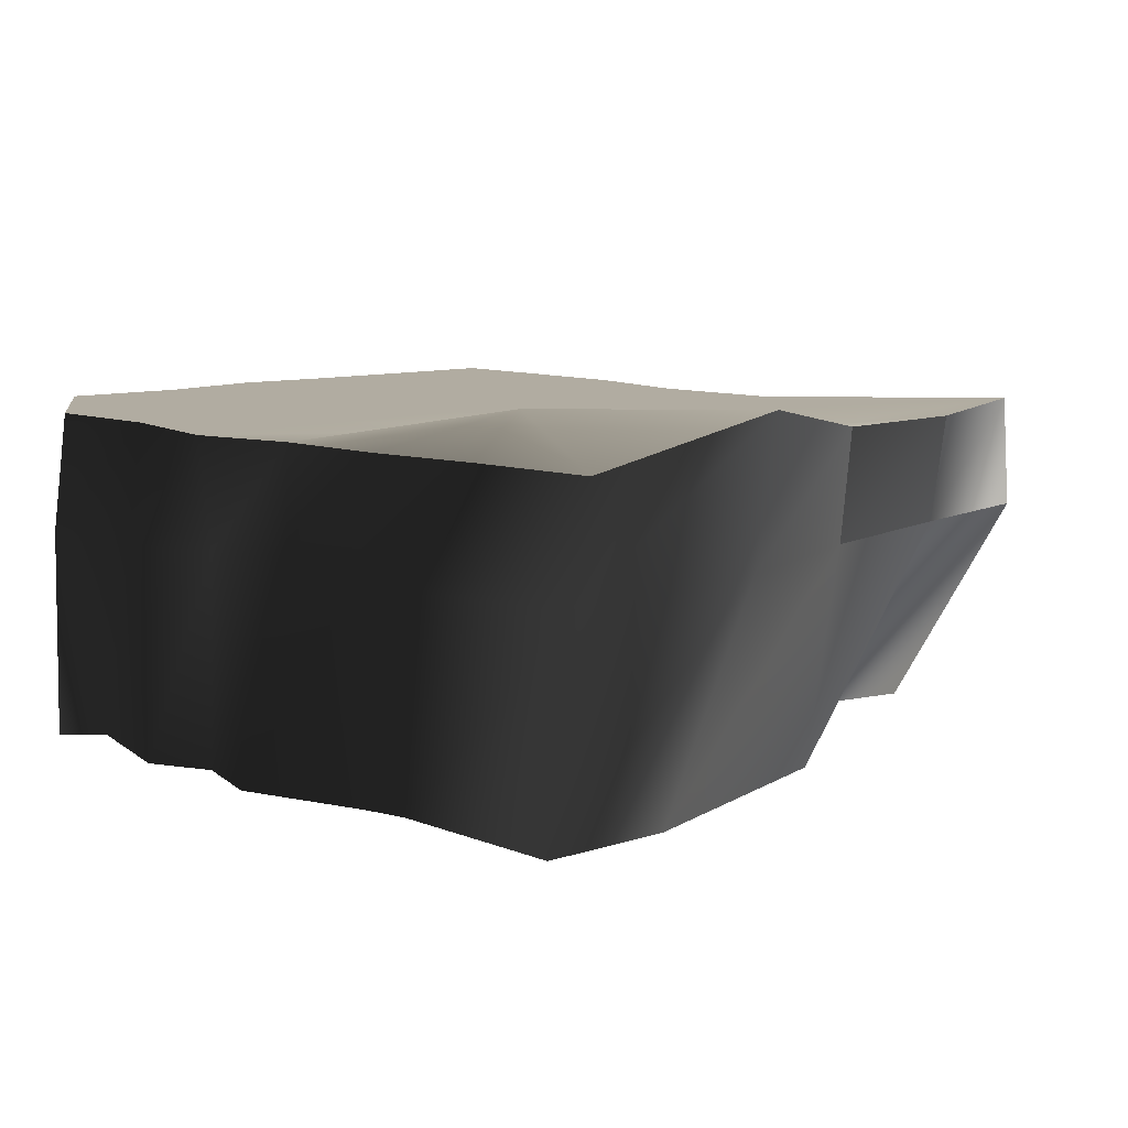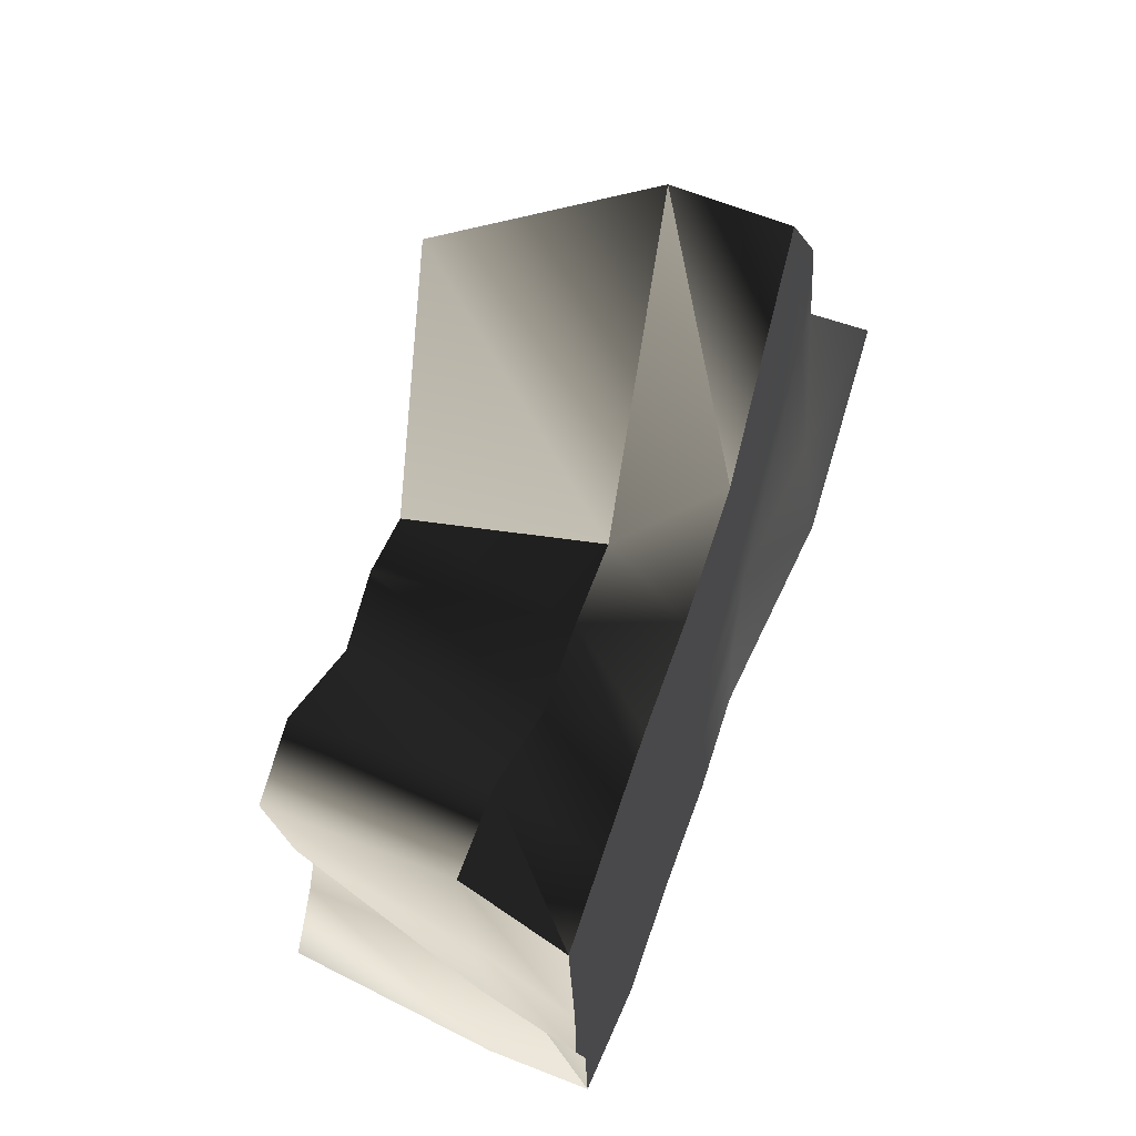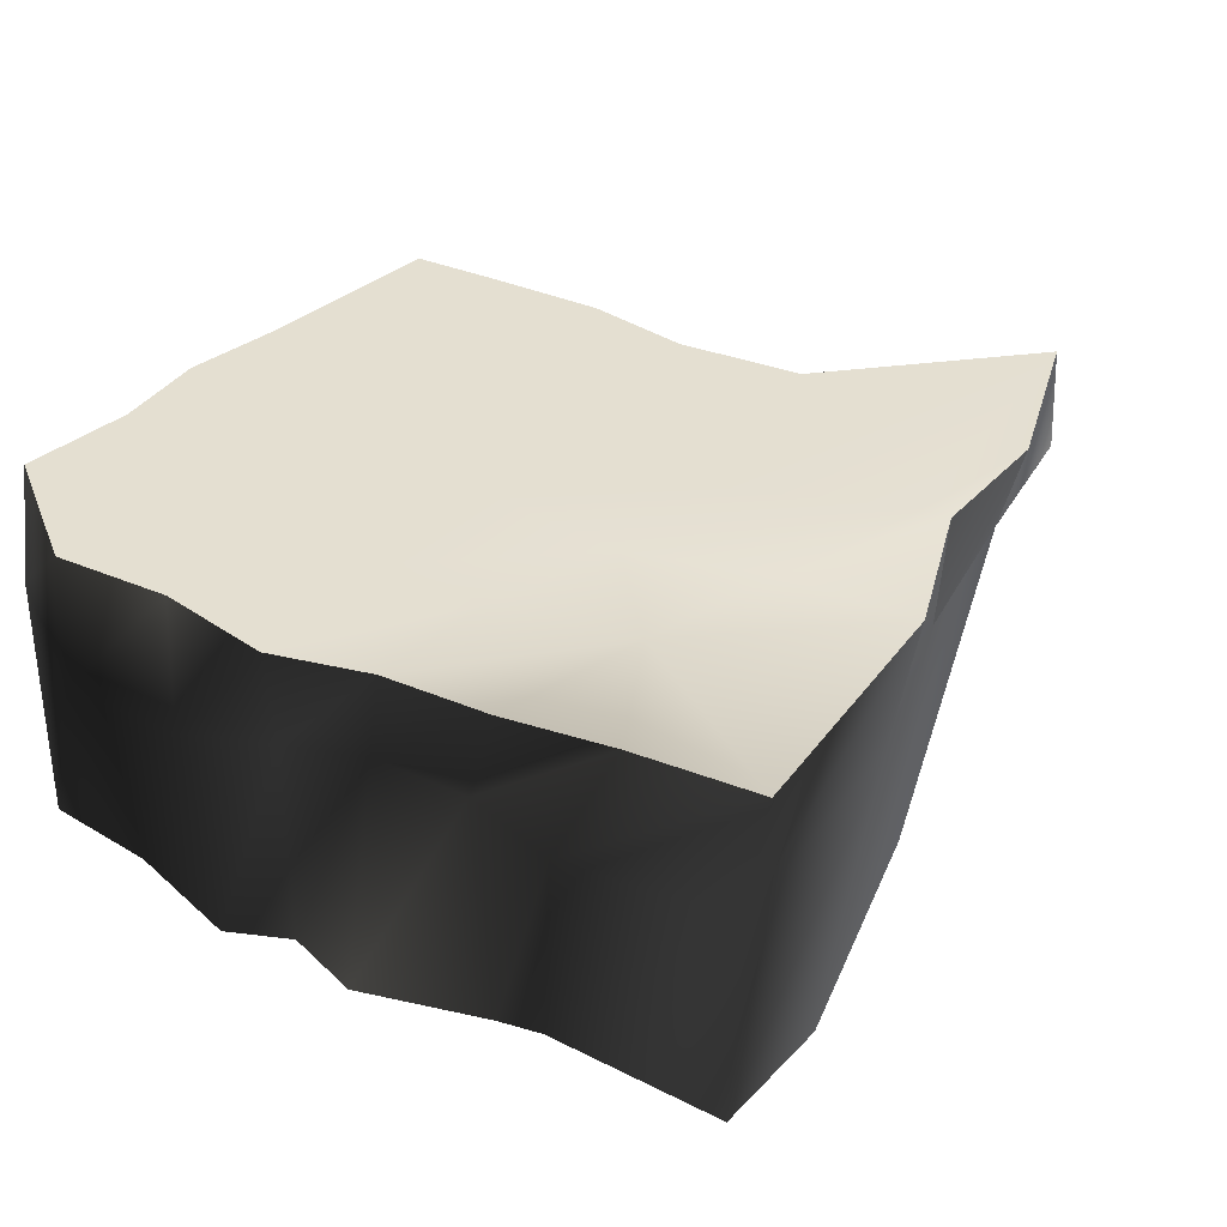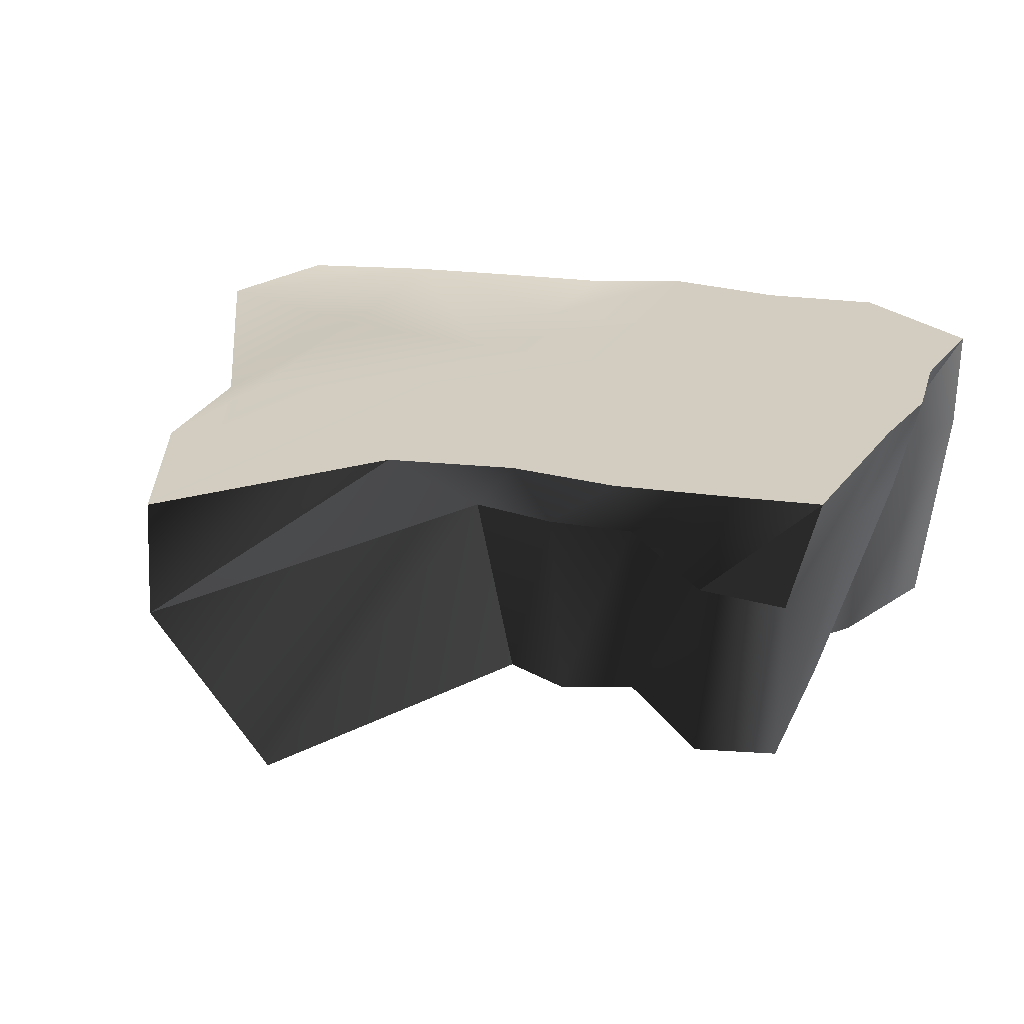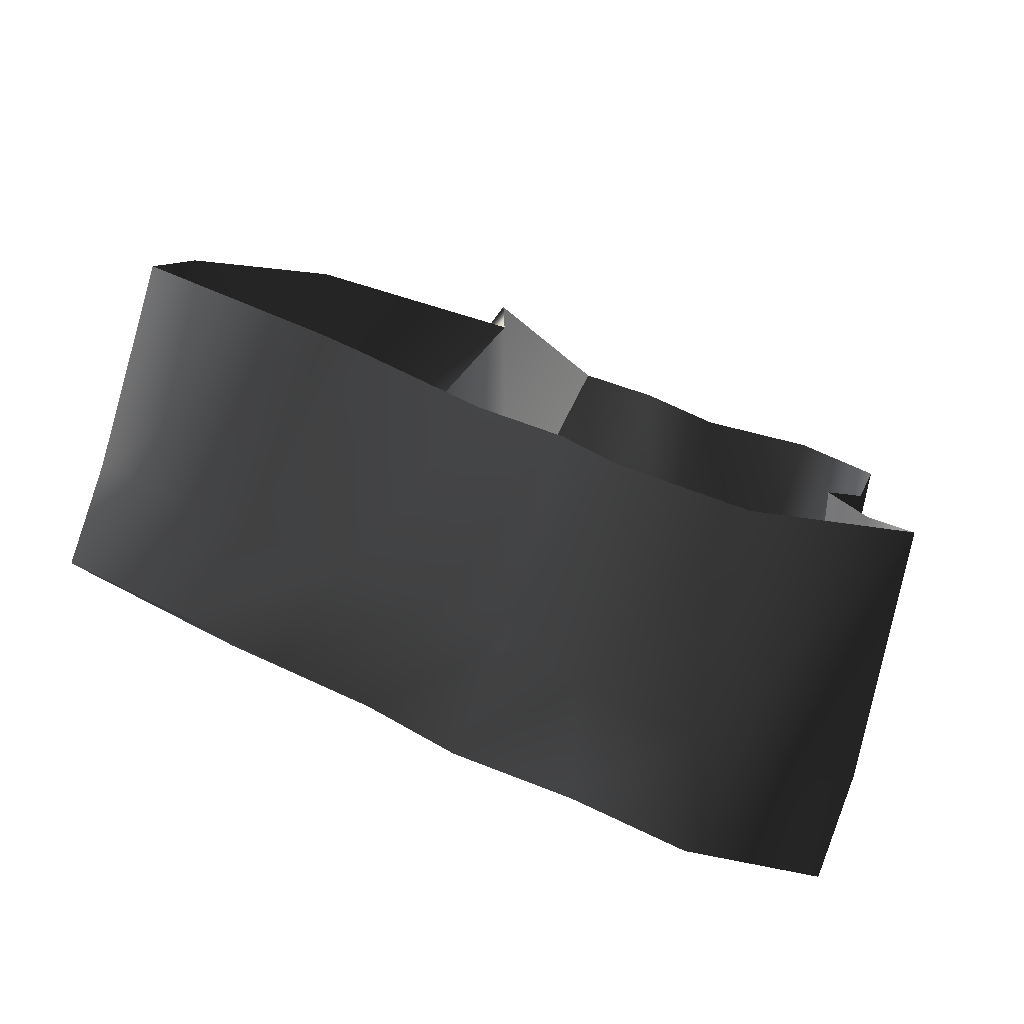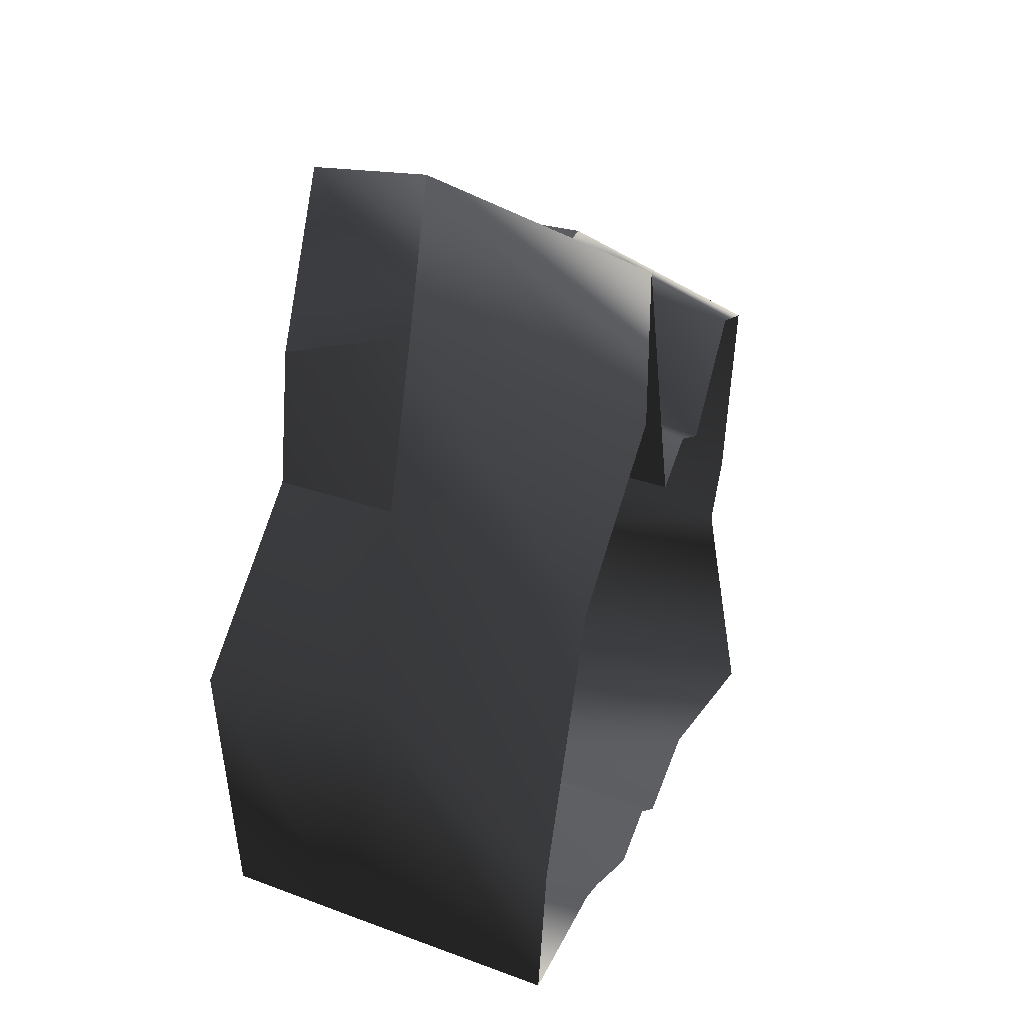
<metadata>
{"format":"obj","ext":"obj","renderer":"f3d","projection":"perspective","resolution":1024,"background":"white","views":[{"elev":10.2,"azim":-119.4,"up":"+Y"},{"elev":59.7,"azim":110.2,"up":"+Z"},{"elev":36.7,"azim":-131.9,"up":"+Y"},{"elev":24.8,"azim":31.9,"up":"+Y"},{"elev":-77.6,"azim":-19.8,"up":"+Z"},{"elev":36.0,"azim":-72.3,"up":"+Z"}]}
</metadata>
<code>
g Box186
v 122.7 189 -104.1
v 67.55 189 -126.5
v 87.05 189 -59.32
v 126.1 189 -58.36
v 23.93 189 -111.4
v 38.09 189 -53.21
v -22.17 189 -106.3
v -11.49 189 -44.47
v -56.73 189 -85.52
v -51.34 189 -34.92
v 98.26 189 -15.67
v 137.2 189 -22.49
v 47.83 189 -4.317
v -4.084 189 6.778
v -57.48 189 17.62
v 102.8 189 30.37
v 138.2 189 14.94
v 55.64 189 46.51
v 6.653 189 58.6
v -50.08 189 67.67
v -110.3 196.2 40.15
v -109 189 112.3
v -166.6 204 50.47
v -119.5 189 116.1
v 112.6 189 104.6
v 145.1 189 92.82
v 69.32 189 119.4
v 27.65 189 125.4
v -18.34 189 144.3
v -71.34 189 227.6
v -108.6 189 168.6
v 102.9 51.16 -122.2
v 45.41 63.7 -121.3
v 55.19 144.8 -136.2
v 118.2 144.8 -113.3
v -4.357 63.7 -122.4
v 9.657 144.8 -122.7
v -25.39 63.7 -105.4
v -18.2 144.8 -100.4
v -57.3 63.7 -106.7
v -44.15 144.8 -81.6
v -102.5 63.7 -78.72
v -81.87 144.8 -69.91
v -118 63.7 -70.79
v -122.3 144.8 -70.65
v 67.55 189 -126.5
v 122.7 189 -104.1
v 23.93 189 -111.4
v -22.17 189 -106.3
v -56.73 189 -85.52
v -97.09 189 -71.32
v -136.7 189 -52.54
v -187.8 63.7 -52.45
v -183.4 144.8 -42.89
v -178 63.7 -2.012
v -156 144.8 48.68
v -130.5 63.7 89.39
v -119.3 144.8 111.6
v -47.91 63.7 122.8
v -92.77 144.8 174.5
v -183.9 189 -34.06
v -166.6 204 50.47
v -119.5 189 116.1
v -119.3 144.8 111.6
v -92.77 144.8 174.5
v -108.6 189 168.6
v -119.5 189 116.1
v -48.78 63.7 191.9
v -70.87 144.8 231.2
v -9.459 63.7 66.31
v -18.11 144.8 80.36
v -9.459 63.7 66.31
v 19.36 63.7 72.27
v 17.1 144.8 78.89
v -18.11 144.8 80.36
v 45.79 63.7 56.53
v 50.28 144.8 69.51
v 93.28 63.7 88.43
v 99.35 144.8 102.3
v 122.8 63.7 74.2
v 134.7 144.8 98.54
v -92.77 144.8 174.5
v -70.87 144.8 231.2
v -71.34 189 227.6
v -108.6 189 168.6
v -70.87 144.8 231.2
v -18.11 144.8 80.36
v -18.34 189 144.3
v -18.34 189 144.3
v 17.1 144.8 78.89
v 27.65 189 125.4
v 50.28 144.8 69.51
v 69.32 189 119.4
v 99.35 144.8 102.3
v 112.6 189 104.6
v 99.35 144.8 102.3
v 134.7 144.8 98.54
v 145.1 189 92.82
v 145.1 189 92.82
v 106.6 63.7 1.547
v 122.8 144.8 7.54
v 89.73 63.7 -18.23
v 124.1 144.8 -29.24
v 102.3 63.7 -44.33
v 105.5 144.8 -50.34
v 138.2 189 14.94
v 145.1 189 92.82
v 137.2 189 -22.49
v 126.1 189 -58.36
v 126.1 189 -58.36
v 137.2 189 -22.49
v 124.1 144.8 -29.24
v 122.7 189 -104.1
v 105.5 144.8 -50.34
v -113.8 203.1 -22.01
v -97.09 189 -71.32
v -136.7 189 -52.54
v -183.9 189 -34.06
f 3 1 2
f 1 3 4
f 6 2 5
f 2 6 3
f 8 5 7
f 5 8 6
f 10 7 9
f 7 10 8
f 11 4 3
f 4 11 12
f 13 3 6
f 3 13 11
f 14 6 8
f 6 14 13
f 15 8 10
f 8 15 14
f 16 12 11
f 12 16 17
f 18 11 13
f 11 18 16
f 19 13 14
f 13 19 18
f 20 14 15
f 14 20 19
f 22 15 21
f 15 22 20
f 24 21 23
f 21 24 22
f 25 17 16
f 17 25 26
f 27 16 18
f 16 27 25
f 28 18 19
f 18 28 27
f 29 19 20
f 19 29 28
f 30 20 22
f 20 30 29
f 31 22 24
f 22 31 30
f 112 110 111
f 114 113 110
f 115 10 9
f 115 9 116
f 115 116 117
f 115 117 118
f 115 15 10
f 115 21 15
f 115 118 23
f 115 23 21
f 34 32 33
f 32 34 35
f 37 33 36
f 33 37 34
f 39 36 38
f 36 39 37
f 41 38 40
f 38 41 39
f 43 40 42
f 40 43 41
f 45 42 44
f 42 45 43
f 46 35 34
f 35 46 47
f 48 34 37
f 34 48 46
f 49 37 39
f 37 49 48
f 50 39 41
f 39 50 49
f 51 41 43
f 41 51 50
f 52 43 45
f 43 52 51
f 54 44 53
f 44 54 45
f 56 53 55
f 53 56 54
f 58 55 57
f 55 58 56
f 60 57 59
f 57 60 58
f 61 45 54
f 45 61 52
f 62 54 56
f 54 62 61
f 63 56 58
f 56 63 62
f 69 59 68
f 59 69 60
f 71 68 70
f 68 71 69
f 74 72 73
f 72 74 75
f 77 73 76
f 73 77 74
f 79 76 78
f 76 79 77
f 81 78 80
f 78 81 79
f 101 80 100
f 80 101 81
f 103 100 102
f 100 103 101
f 105 102 104
f 102 105 103
f 35 104 32
f 104 35 105
f 106 81 101
f 81 106 107
f 108 101 103
f 101 108 106
f 109 103 105
f 47 105 35
f 66 64 65
f 64 66 67
f 84 82 83
f 82 84 85
f 88 86 87
f 83 89 84
f 91 87 90
f 87 91 88
f 93 90 92
f 90 93 91
f 95 92 94
f 92 95 93
f 98 96 97
f 94 99 95

</code>
